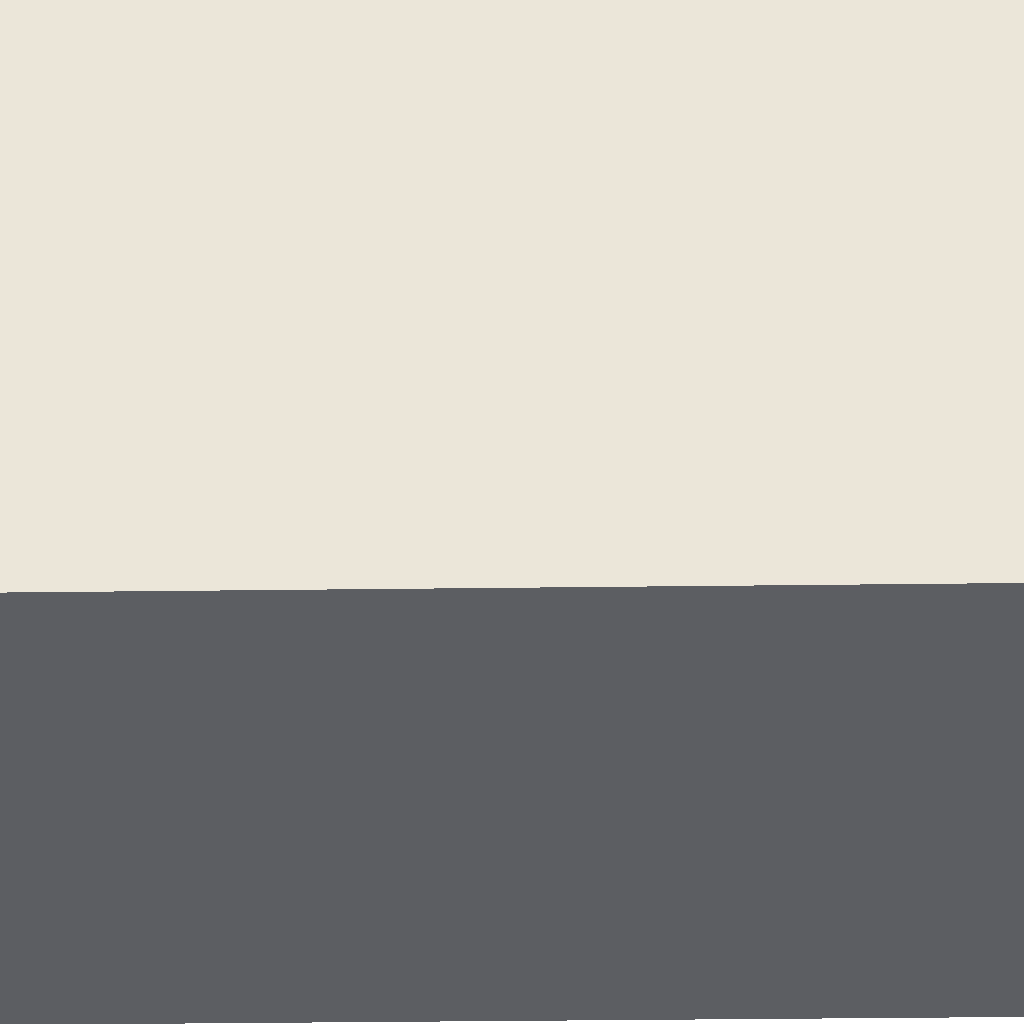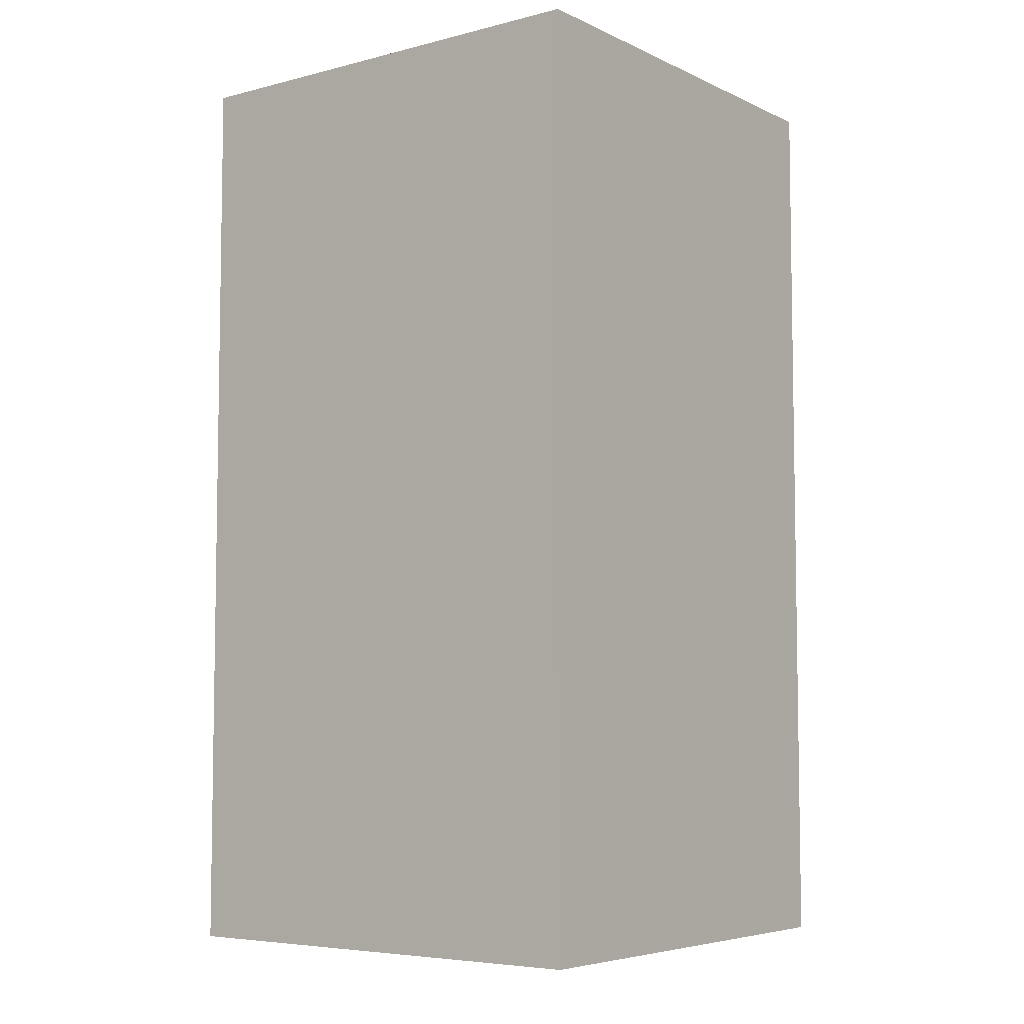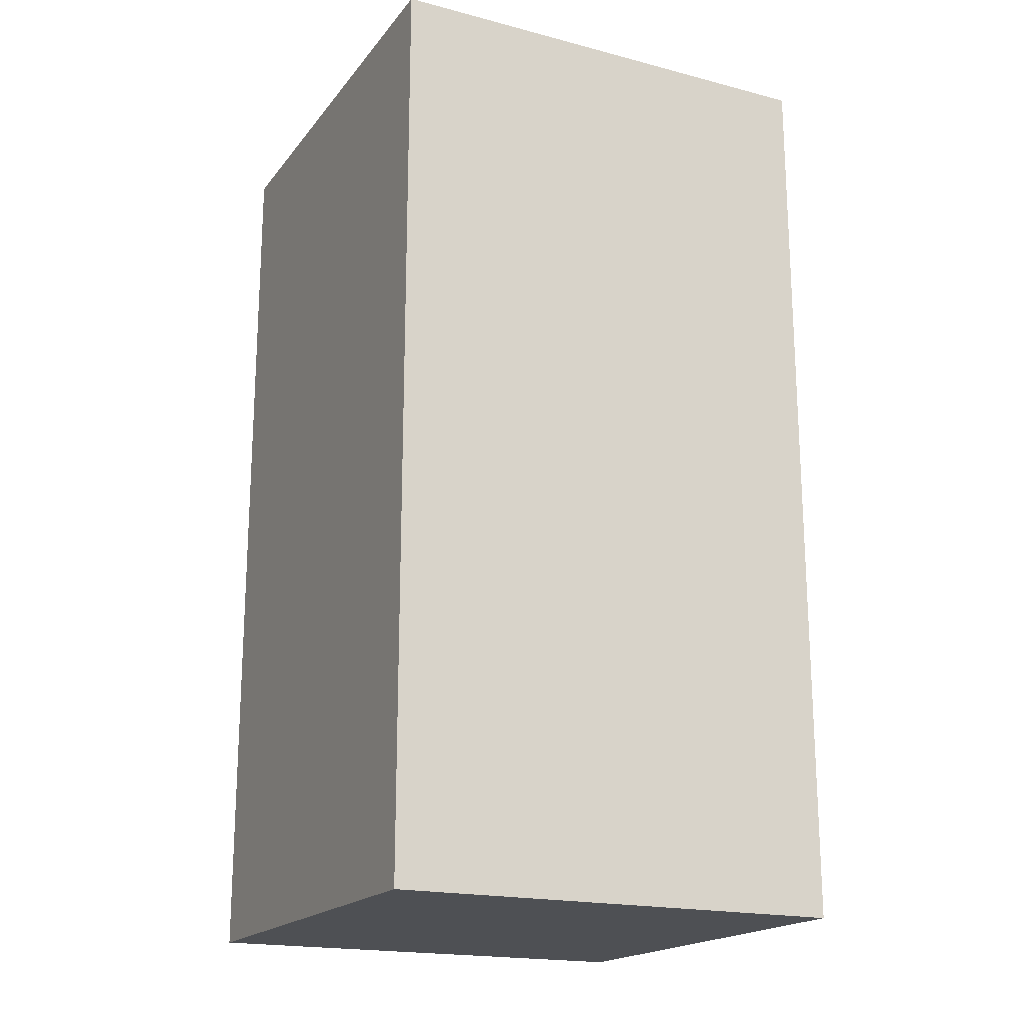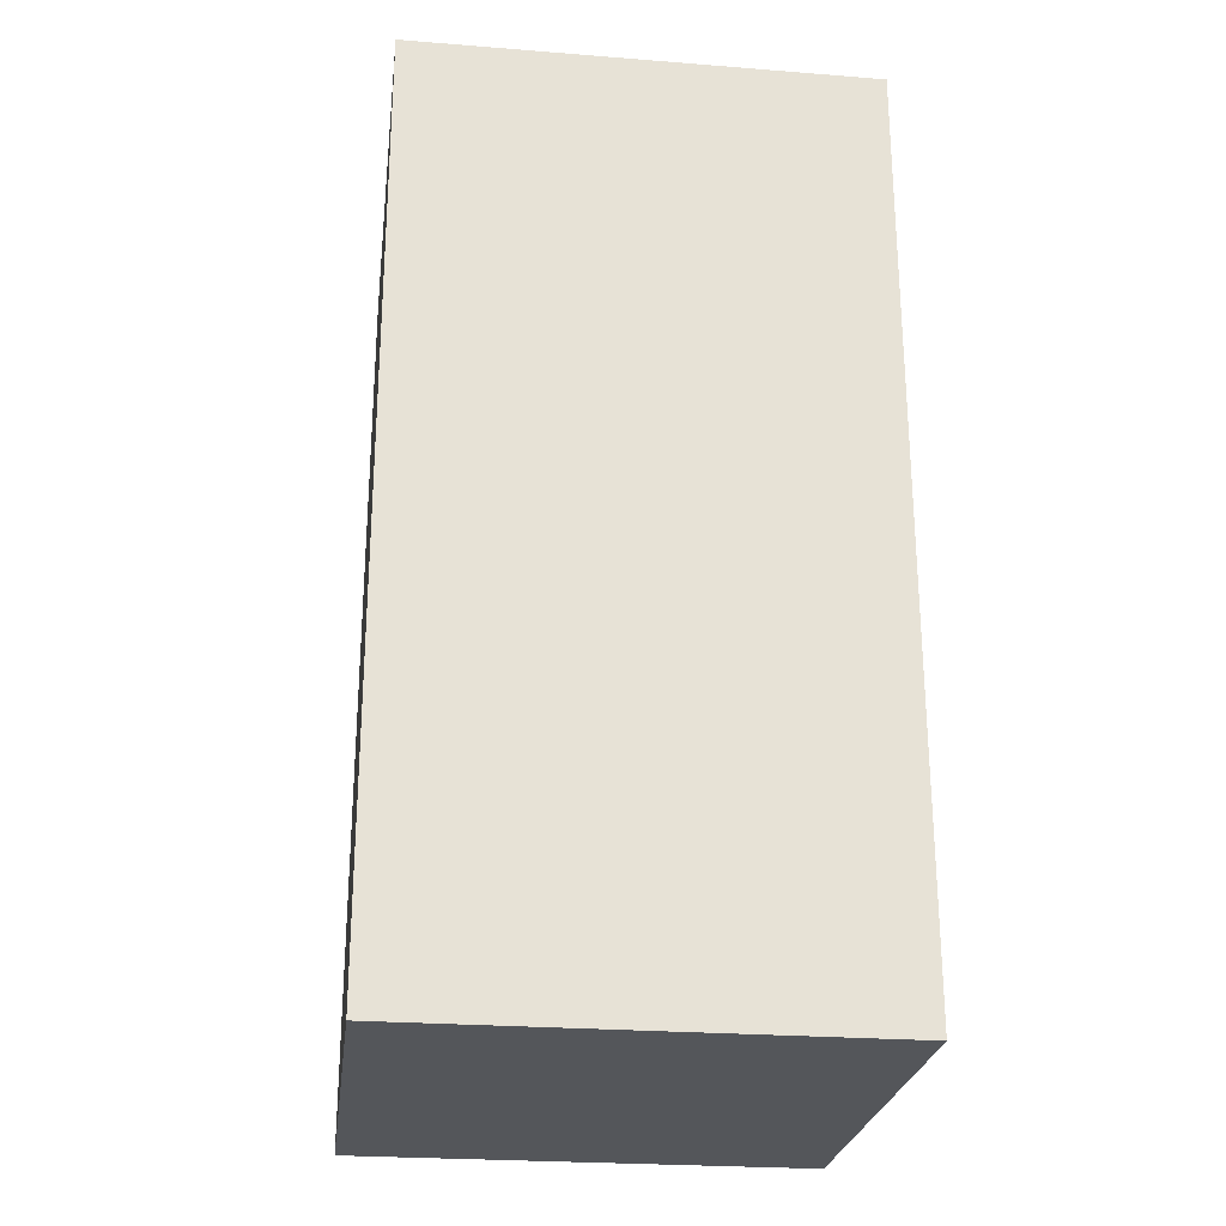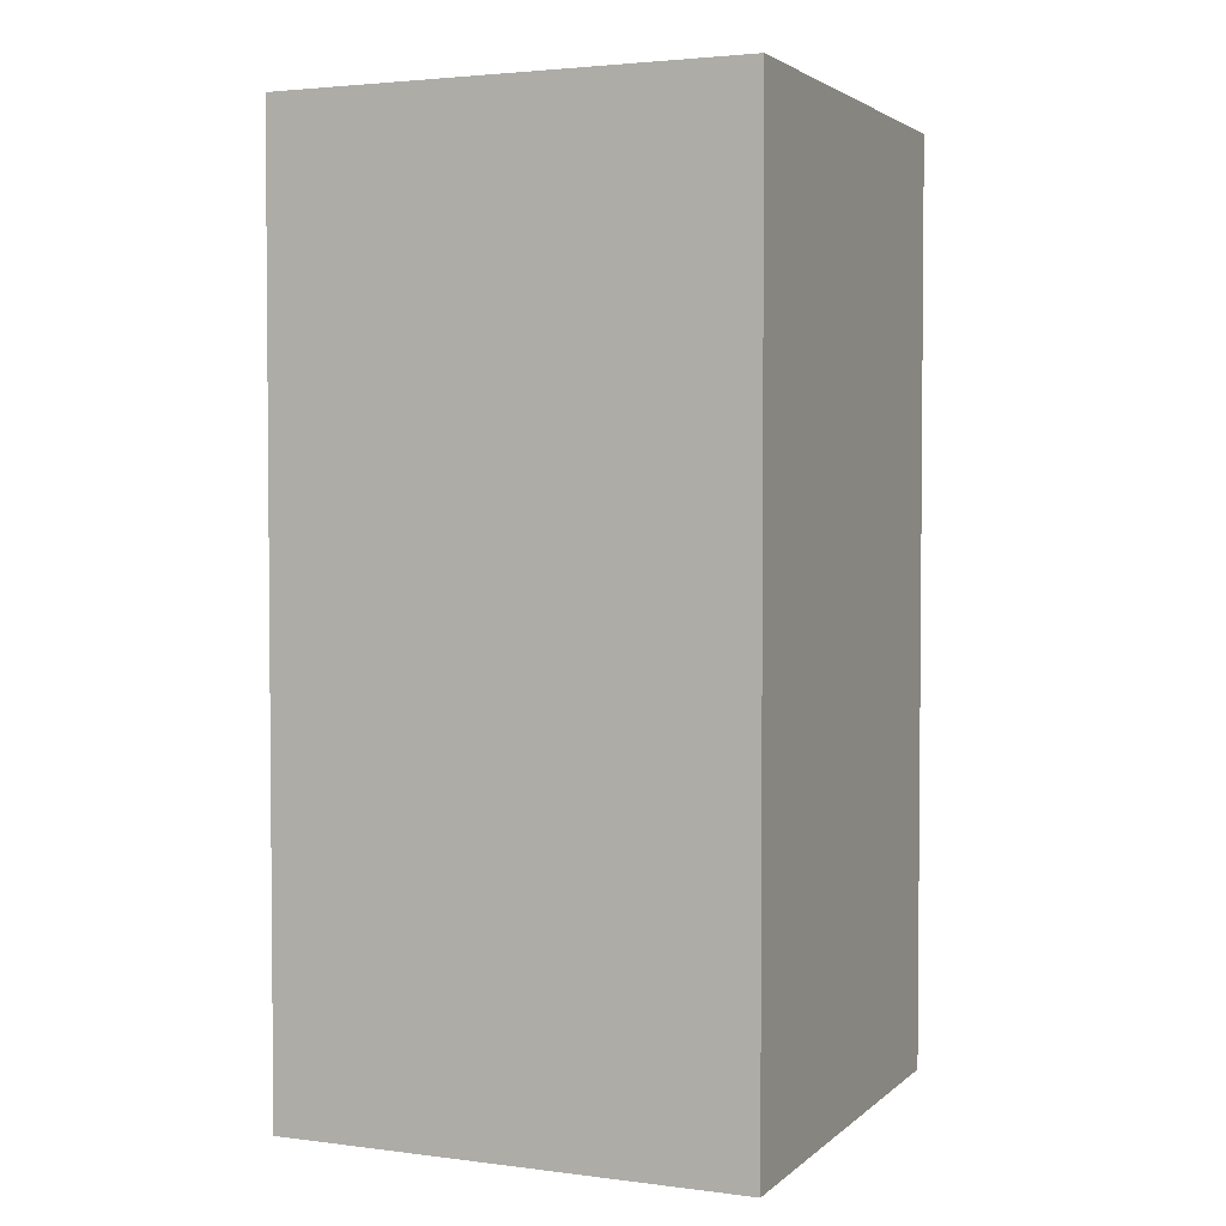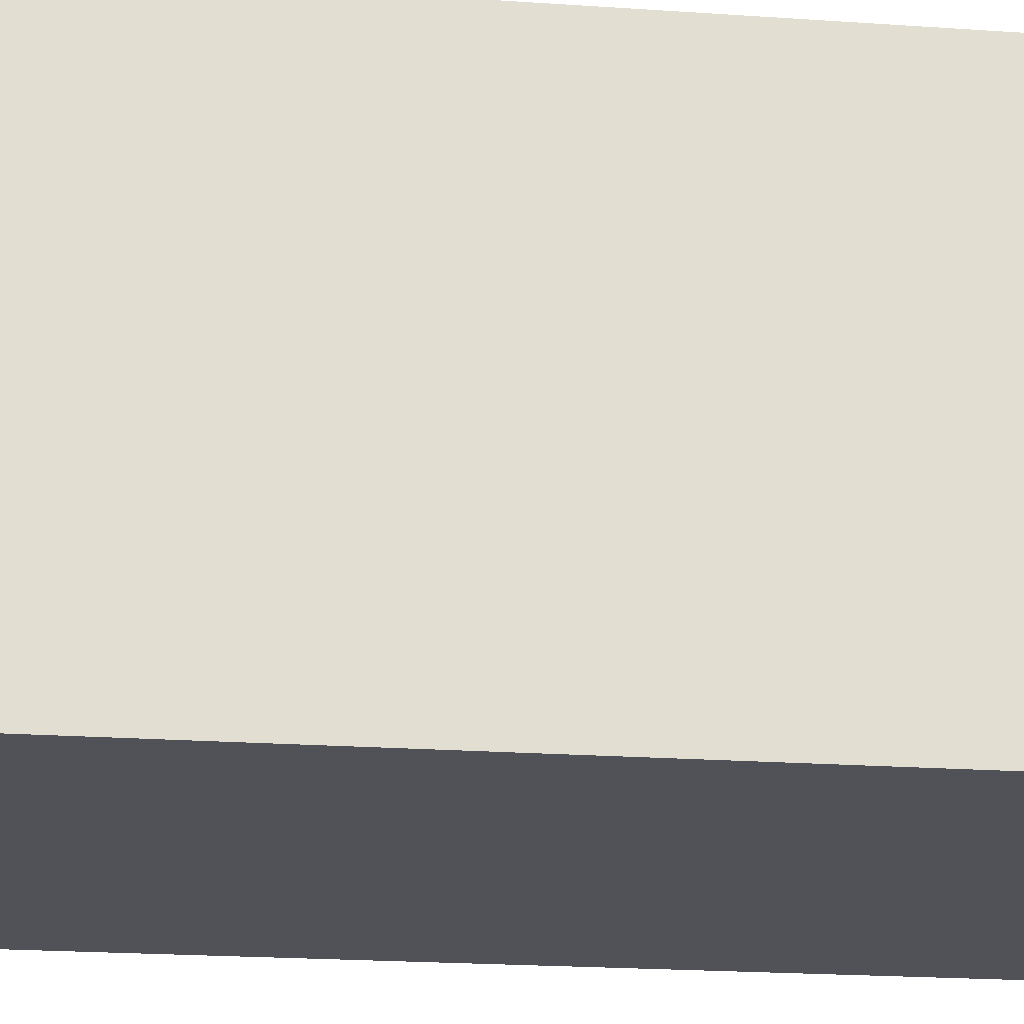
<metadata>
{"format":"obj","ext":"obj","renderer":"f3d","projection":"perspective","resolution":1024,"background":"white","views":[{"elev":-37.9,"azim":-89.1,"up":"+Z"},{"elev":-5.9,"azim":127.1,"up":"+Y"},{"elev":-18.9,"azim":-116.2,"up":"+Y"},{"elev":-25.5,"azim":172.8,"up":"+Y"},{"elev":3.0,"azim":-156.6,"up":"+Y"},{"elev":-21.5,"azim":-97.0,"up":"+Z"}]}
</metadata>
<code>
o Cube
v 1 2 -1
v 1 -2 -1
v 1 2 1
v 1 -2 1
v -1 2 -1
v -1 -2 -1
v -1 2 1
v -1 -2 1
v 1 1.151 -1
v -1 1.151 1
v 1 1.151 1
v -1 1.151 -1
v 1 0.7788 -1
v 1 0.7788 1
v -1 0.7788 -1
v -1 0.7788 1
v 1 -1.292 -1
v 1 -1.292 1
v -1 -1.292 -1
v -1 -1.292 1
v -1 -0.8718 1
v 1 -0.8718 -1
v 1 -0.8718 1
v -1 -0.8718 -1
f 1 5 7 3
f 11 3 7 10
f 10 7 5 12
f 6 2 4 8
f 9 1 3 11
f 12 5 1 9
f 23 14 16 21
f 21 16 15 24
f 22 13 14 23
f 24 15 13 22
f 6 19 17 2
f 2 17 18 4
f 8 20 19 6
f 4 18 20 8
f 15 12 9 13
f 13 9 11 14
f 16 10 12 15
f 14 11 10 16
f 19 24 22 17
f 17 22 23 18
f 20 21 24 19
f 18 23 21 20

</code>
